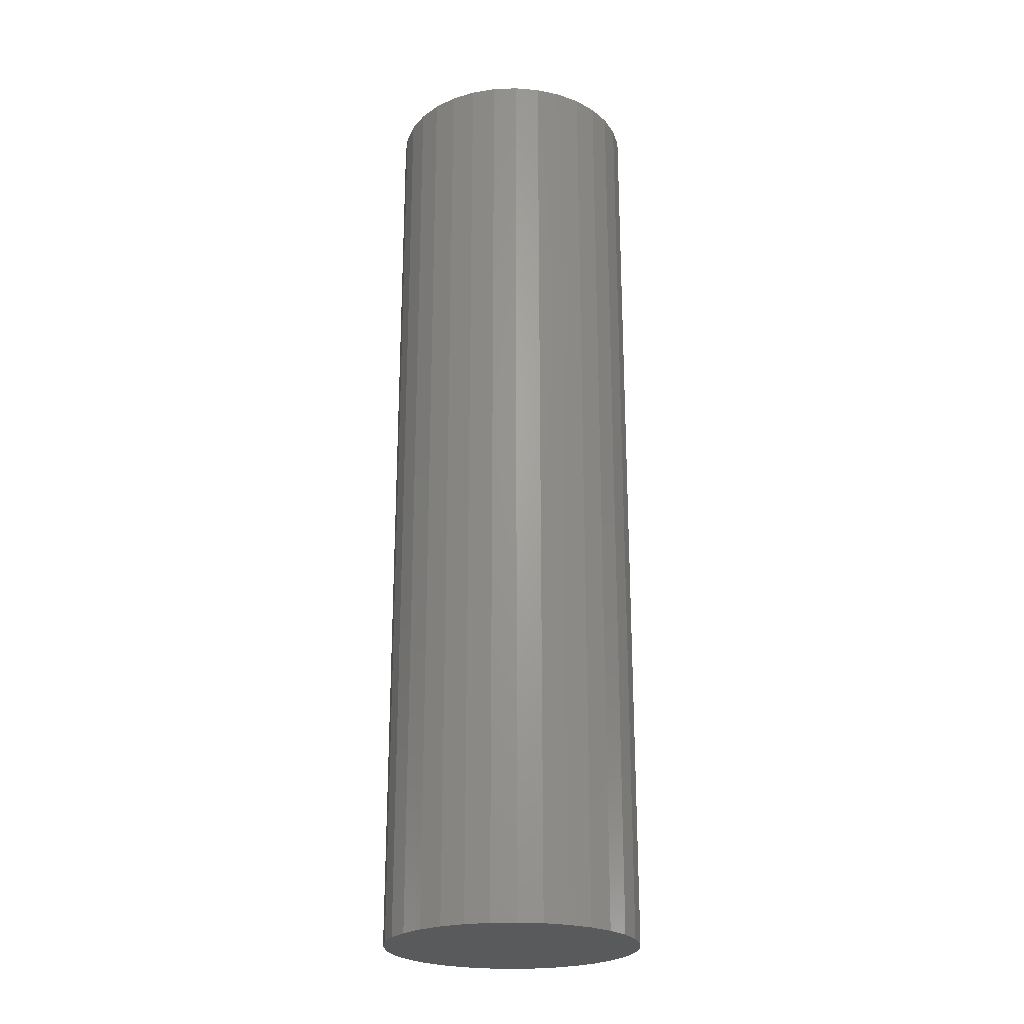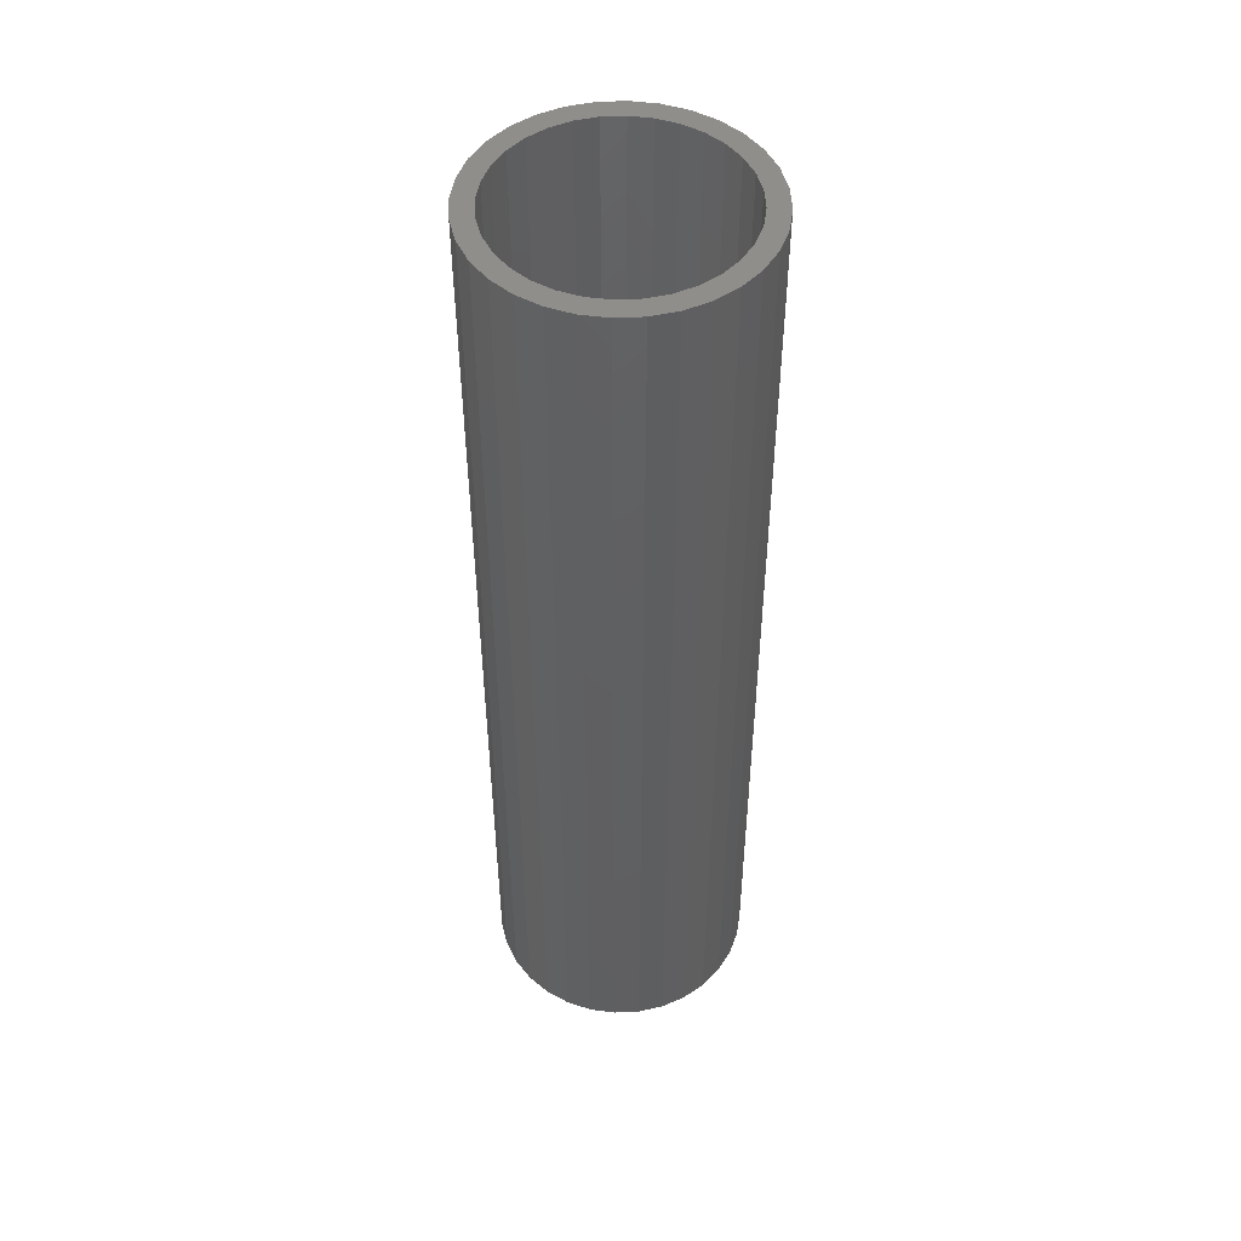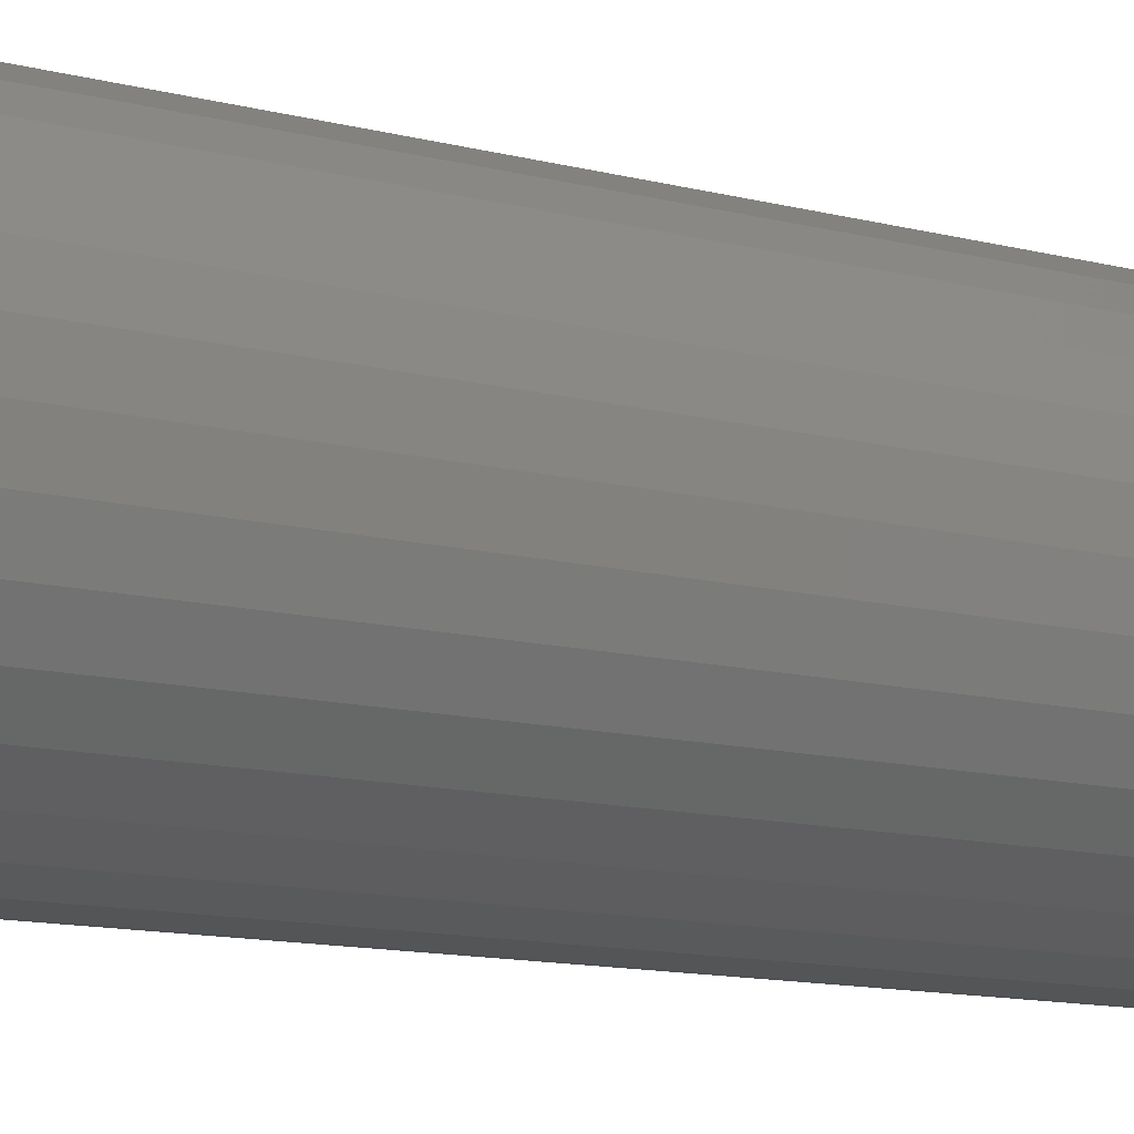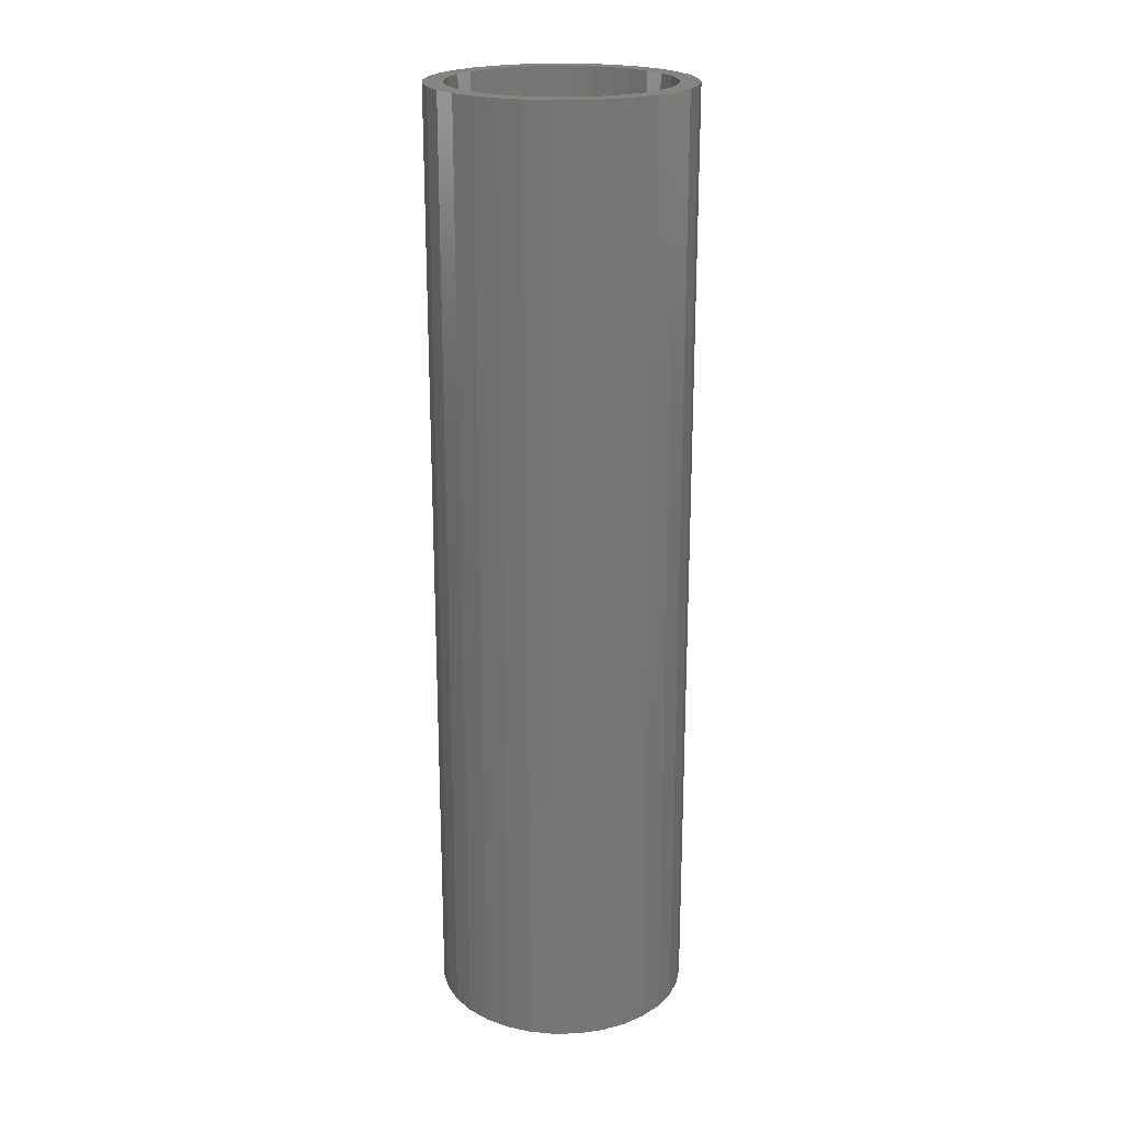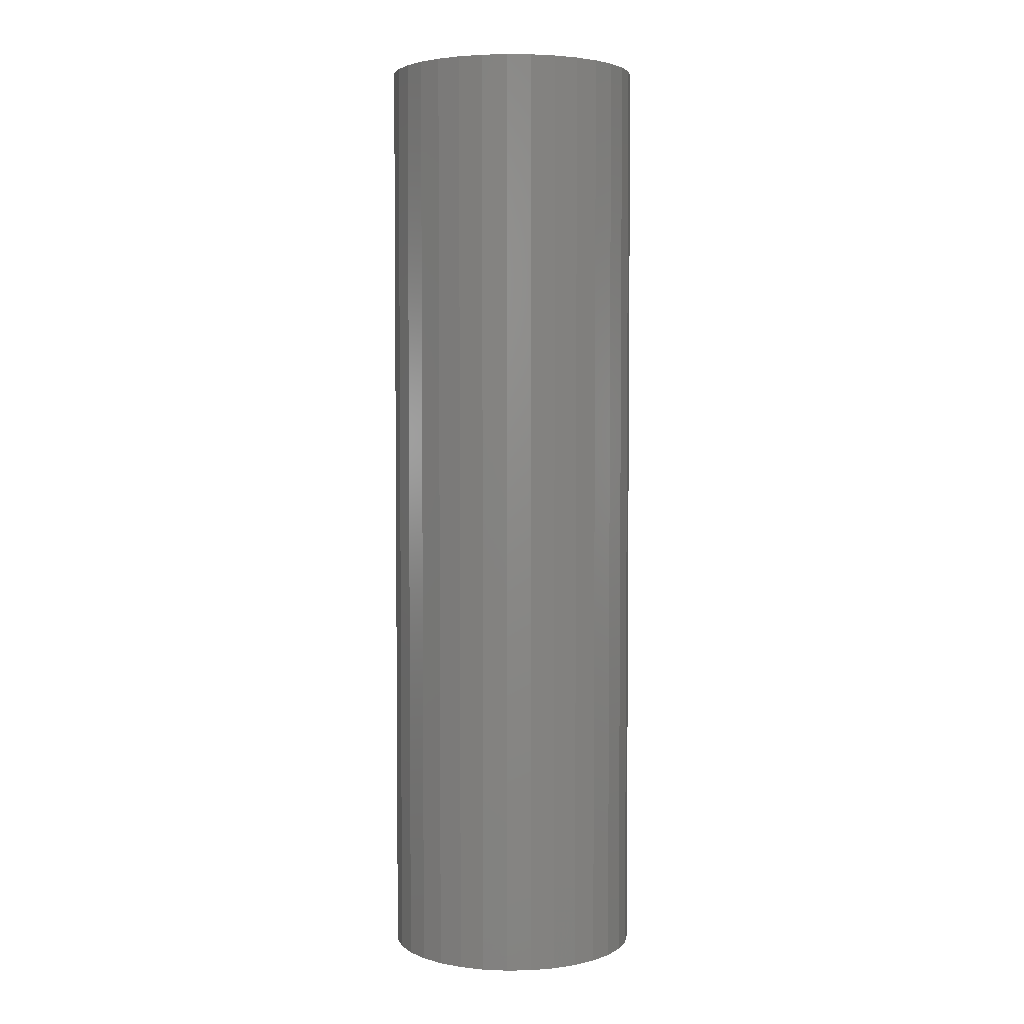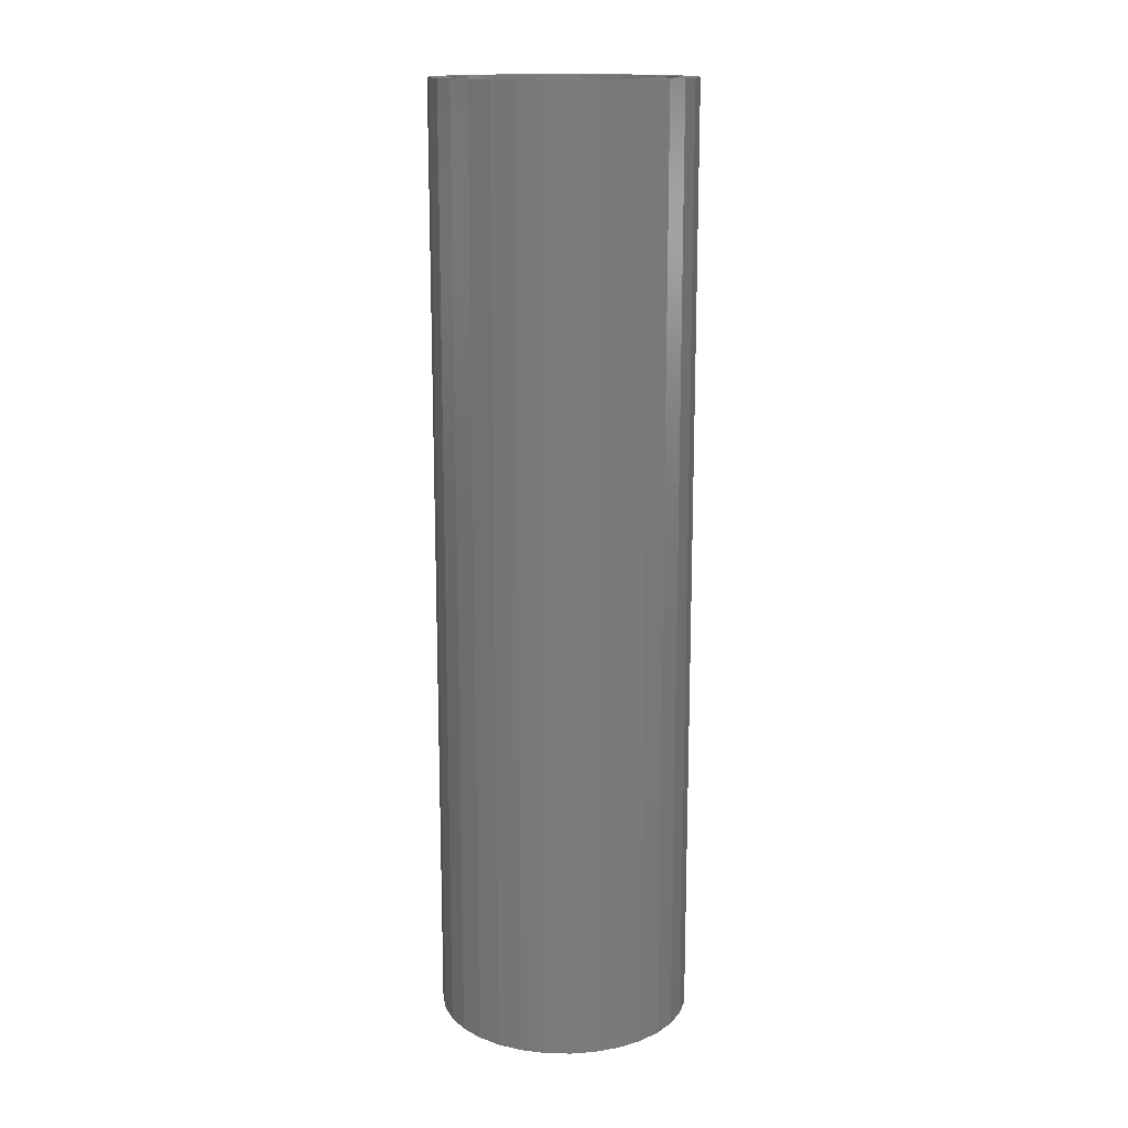
<metadata>
{"format":"stl","ext":"stl","renderer":"f3d","projection":"perspective","resolution":1024,"background":"white","views":[{"elev":-23.8,"azim":99.2,"up":"+Y"},{"elev":49.1,"azim":-121.0,"up":"+Y"},{"elev":-9.3,"azim":51.1,"up":"+Z"},{"elev":21.2,"azim":-52.7,"up":"+Y"},{"elev":3.7,"azim":-76.3,"up":"+Y"},{"elev":15.2,"azim":-92.9,"up":"+Y"}]}
</metadata>
<code>
# stl→obj: 128 verts, 252 faces
v -0.01211 0.375 0.1006
v 0.007895 0.375 0.1025
v 0.007895 0.375 0.08692
v -0.03135 0.375 0.09474
v -0.04908 0.375 0.08527
v -0.009063 0.375 0.08525
v -0.02537 0.375 0.08031
v -0.06462 0.375 0.07251
v -0.0404 0.375 0.07227
v -0.05357 0.375 0.06146
v -0.07737 0.375 0.05697
v -0.0404 0.375 -0.07227
v -0.06462 0.375 -0.07251
v -0.05357 0.375 -0.06146
v -0.02537 0.375 -0.08031
v -0.04908 0.375 -0.08527
v -0.009063 0.375 -0.08525
v 0.007895 0.375 -0.08692
v -0.03135 0.375 -0.09474
v -0.01211 0.375 -0.1006
v 0.007895 0.375 -0.1025
v 0.0279 0.375 0.1006
v 0.04714 0.375 0.09474
v 0.02485 0.375 0.08525
v 0.06487 0.375 0.08527
v 0.04116 0.375 0.08031
v 0.05619 0.375 0.07227
v 0.06936 0.375 -0.06146
v 0.09316 0.375 -0.05697
v 0.08041 0.375 -0.07251
v 0.05619 0.375 -0.07227
v 0.04116 0.375 -0.08031
v 0.06487 0.375 -0.08527
v 0.02485 0.375 -0.08525
v 0.04714 0.375 -0.09474
v 0.0279 0.375 -0.1006
v -0.06438 0.375 0.04829
v -0.07241 0.375 0.03326
v -0.08685 0.375 0.03924
v -0.07736 0.375 0.01696
v -0.09268 0.375 0.02001
v -0.07903 0.375 -1.636e-16
v -0.09465 0.375 -2.454e-18
v -0.07736 0.375 -0.01696
v -0.09268 0.375 -0.02001
v -0.07241 0.375 -0.03326
v -0.08685 0.375 -0.03924
v -0.06438 0.375 -0.04829
v -0.07737 0.375 -0.05697
v 0.08017 0.375 -0.04829
v 0.0882 0.375 -0.03326
v 0.1026 0.375 -0.03924
v 0.09315 0.375 -0.01696
v 0.1085 0.375 -0.02001
v 0.09482 0.375 -1.502e-16
v 0.1104 0.375 -2.851e-16
v 0.09315 0.375 0.01696
v 0.1085 0.375 0.02001
v 0.0882 0.375 0.03326
v 0.1026 0.375 0.03924
v 0.08017 0.375 0.04829
v 0.09316 0.375 0.05697
v 0.06936 0.375 0.06146
v 0.08041 0.375 0.07251
v 0.02485 -0.3672 -0.08525
v 0.04116 -0.3672 -0.08031
v 0.05619 -0.3672 -0.07227
v 0.06936 -0.3672 -0.06146
v 0.08017 -0.3672 -0.04829
v 0.0882 -0.3672 -0.03326
v 0.09315 -0.3672 -0.01696
v 0.09482 -0.3672 4.184e-18
v 0.007895 -0.3672 -0.08692
v -0.009063 -0.3672 -0.08525
v -0.02537 -0.3672 -0.08031
v -0.0404 -0.3672 -0.07227
v -0.05357 -0.3672 -0.06146
v -0.06438 -0.3672 -0.04829
v -0.07241 -0.3672 -0.03326
v -0.07736 -0.3672 -0.01696
v -0.07903 -0.3672 -1.636e-16
v -0.009063 -0.3672 0.08525
v -0.02537 -0.3672 0.08031
v -0.0404 -0.3672 0.07227
v -0.05357 -0.3672 0.06146
v -0.06438 -0.3672 0.04829
v -0.07241 -0.3672 0.03326
v -0.07736 -0.3672 0.01696
v 0.007895 -0.3672 0.08692
v 0.02485 -0.3672 0.08525
v 0.04116 -0.3672 0.08031
v 0.05619 -0.3672 0.07227
v 0.06936 -0.3672 0.06146
v 0.08017 -0.3672 0.04829
v 0.0882 -0.3672 0.03326
v 0.09315 -0.3672 0.01696
v 0.1104 -0.3828 1.328e-17
v 0.1085 -0.3828 -0.02001
v 0.1026 -0.3828 -0.03924
v 0.09316 -0.3828 -0.05697
v 0.08041 -0.3828 -0.07251
v 0.06487 -0.3828 -0.08527
v 0.04714 -0.3828 -0.09474
v 0.0279 -0.3828 -0.1006
v 0.007895 -0.3828 -0.1025
v -0.01211 -0.3828 -0.1006
v -0.03135 -0.3828 -0.09474
v -0.04908 -0.3828 -0.08527
v -0.06462 -0.3828 -0.07251
v -0.07737 -0.3828 -0.05697
v -0.08685 -0.3828 -0.03924
v -0.09268 -0.3828 -0.02001
v -0.09465 -0.3828 -2.454e-18
v -0.09268 -0.3828 0.02001
v -0.08685 -0.3828 0.03924
v -0.07737 -0.3828 0.05697
v -0.06462 -0.3828 0.07251
v -0.04908 -0.3828 0.08527
v -0.03135 -0.3828 0.09474
v -0.01211 -0.3828 0.1006
v 0.007895 -0.3828 0.1025
v 0.0279 -0.3828 0.1006
v 0.04714 -0.3828 0.09474
v 0.06487 -0.3828 0.08527
v 0.08041 -0.3828 0.07251
v 0.09316 -0.3828 0.05697
v 0.1026 -0.3828 0.03924
v 0.1085 -0.3828 0.02001
f 1 2 3
f 4 1 3
f 3 5 4
f 6 5 3
f 5 6 7
f 7 8 5
f 9 8 7
f 8 9 10
f 10 11 8
f 12 13 14
f 13 12 15
f 15 16 13
f 17 16 15
f 16 17 18
f 18 19 16
f 20 19 18
f 21 20 18
f 3 2 22
f 3 22 23
f 24 3 23
f 25 24 23
f 26 24 25
f 27 26 25
f 28 29 30
f 31 28 30
f 32 31 30
f 33 32 30
f 34 32 33
f 18 34 33
f 35 18 33
f 18 35 36
f 36 21 18
f 10 37 11
f 11 37 38
f 11 38 39
f 39 38 40
f 39 40 41
f 41 40 42
f 41 42 43
f 43 42 44
f 43 44 45
f 45 44 46
f 45 46 47
f 47 46 48
f 47 48 49
f 49 48 14
f 49 14 13
f 28 50 29
f 29 50 51
f 29 51 52
f 52 51 53
f 52 53 54
f 54 53 55
f 54 55 56
f 56 55 57
f 56 57 58
f 58 57 59
f 58 59 60
f 60 59 61
f 60 61 62
f 62 61 63
f 62 63 64
f 64 63 27
f 64 27 25
f 18 65 34
f 34 65 66
f 34 66 32
f 32 66 67
f 32 67 31
f 31 67 68
f 31 68 28
f 28 68 69
f 28 69 50
f 50 69 70
f 50 70 51
f 51 70 71
f 51 71 53
f 53 71 72
f 53 72 55
f 65 18 73
f 73 18 17
f 73 17 74
f 74 17 15
f 74 15 75
f 75 15 12
f 75 12 76
f 76 12 14
f 76 14 77
f 77 14 48
f 77 48 78
f 78 48 46
f 78 46 79
f 79 46 44
f 79 44 80
f 80 44 42
f 80 42 81
f 3 82 6
f 6 82 83
f 6 83 7
f 7 83 84
f 7 84 9
f 9 84 85
f 9 85 10
f 10 85 86
f 10 86 37
f 37 86 87
f 37 87 38
f 38 87 88
f 38 88 40
f 40 88 81
f 40 81 42
f 82 3 89
f 89 3 24
f 89 24 90
f 90 24 26
f 90 26 91
f 91 26 27
f 91 27 92
f 92 27 63
f 92 63 93
f 93 63 61
f 93 61 94
f 94 61 59
f 94 59 95
f 95 59 57
f 95 57 96
f 96 57 55
f 96 55 72
f 56 97 54
f 54 97 98
f 54 98 52
f 52 98 99
f 52 99 29
f 29 99 100
f 29 100 30
f 30 100 101
f 30 101 33
f 33 101 102
f 33 102 35
f 35 102 103
f 35 103 36
f 36 103 104
f 36 104 21
f 21 104 105
f 21 105 20
f 20 105 106
f 20 106 19
f 19 106 107
f 19 107 16
f 16 107 108
f 16 108 13
f 13 108 109
f 13 109 49
f 49 109 110
f 49 110 47
f 47 110 111
f 47 111 45
f 45 111 112
f 45 112 43
f 43 112 113
f 43 113 41
f 41 113 114
f 41 114 39
f 39 114 115
f 39 115 11
f 11 115 116
f 11 116 8
f 8 116 117
f 8 117 5
f 5 117 118
f 5 118 4
f 4 118 119
f 4 119 1
f 1 119 120
f 1 120 2
f 2 120 121
f 2 121 22
f 22 121 122
f 22 122 23
f 23 122 123
f 23 123 25
f 25 123 124
f 25 124 64
f 64 124 125
f 64 125 62
f 62 125 126
f 62 126 60
f 60 126 127
f 60 127 58
f 58 127 128
f 58 128 56
f 56 128 97
f 120 122 121
f 122 120 119
f 122 119 123
f 123 119 118
f 123 118 124
f 102 107 103
f 103 107 106
f 103 106 104
f 104 106 105
f 124 118 125
f 125 118 117
f 125 117 126
f 126 117 116
f 126 116 127
f 127 116 115
f 127 115 128
f 128 115 114
f 128 114 97
f 97 114 113
f 97 113 98
f 98 113 112
f 98 112 99
f 99 112 111
f 99 111 100
f 100 111 110
f 100 110 101
f 101 110 109
f 101 109 102
f 102 109 108
f 102 108 107
f 89 90 82
f 83 82 90
f 91 83 90
f 84 83 91
f 92 84 91
f 85 84 92
f 93 85 92
f 67 76 68
f 75 76 67
f 66 75 67
f 74 75 66
f 65 74 66
f 73 74 65
f 76 77 68
f 68 77 78
f 68 78 69
f 69 78 79
f 69 79 70
f 70 79 80
f 70 80 71
f 71 80 81
f 71 81 72
f 72 81 88
f 72 88 96
f 96 88 87
f 96 87 95
f 95 87 86
f 95 86 94
f 94 86 85
f 94 85 93

</code>
